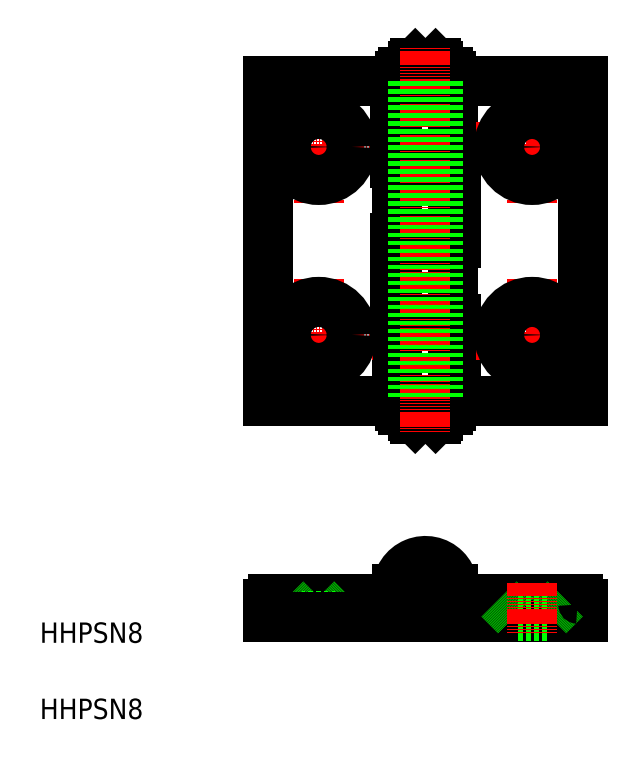
<metadata>
{"format":"dxf","ext":"dxf","renderer":"ezdxf+matplotlib","layout":"modelspace","background":"white","min_lineweight":24,"dpi":150}
</metadata>
<code>
0
SECTION
2
ENTITIES
0
LINE
8
CENTER
10
-83.17
20
42.07
30
0
11
-83.17
21
52.07
31
0
0
LINE
8
0
10
-93.17
20
47.82
30
0
11
-93.17
21
45.32
31
0
0
LINE
8
0
10
-31.17
20
45.32
30
0
11
-62.16
21
45.32
31
0
0
LINE
8
0
10
-67.67
20
48.82
30
0
11
-92.17
21
48.82
31
0
0
LINE
8
0
10
-31.17
20
47.82
30
0
11
-31.17
21
45.32
31
0
0
LINE
8
0
10
-56.67
20
48.82
30
0
11
-32.17
21
48.82
31
0
0
LINE
8
0
10
-67.67
20
50.82
30
0
11
-67.67
21
48.82
31
0
0
LINE
8
0
10
-56.67
20
50.82
30
0
11
-56.67
21
48.82
31
0
0
LINE
8
0
10
-44.42
20
45.57
30
0
11
-37.92
21
45.57
31
0
0
LINE
8
0
10
-34.67
20
48.82
30
0
11
-37.92
21
45.57
31
0
0
LINE
8
0
10
-37.92
20
45.57
30
0
11
-37.92
21
45.32
31
0
0
LINE
8
0
10
-44.42
20
45.57
30
0
11
-44.42
21
45.32
31
0
0
LINE
8
0
10
-44.42
20
45.57
30
0
11
-47.67
21
48.82
31
0
0
LINE
8
0
10
-86.42
20
45.57
30
0
11
-79.92
21
45.57
31
0
0
LINE
8
0
10
-76.67
20
48.82
30
0
11
-79.92
21
45.57
31
0
0
LINE
8
0
10
-79.92
20
45.57
30
0
11
-79.92
21
45.32
31
0
0
LINE
8
0
10
-86.42
20
45.57
30
0
11
-86.42
21
45.32
31
0
0
LINE
8
0
10
-86.42
20
45.57
30
0
11
-89.67
21
48.82
31
0
0
LINE
8
CENTER
10
-41.17
20
42.07
30
0
11
-41.17
21
52.07
31
0
0
LINE
8
CENTER
10
-62.17
20
41.82
30
0
11
-62.17
21
59.82
31
0
0
LINE
8
CENTER
10
-71.17
20
50.82
30
0
11
-53.17
21
50.82
31
0
0
LINE
8
0
10
-67.67
20
102.8
30
0
11
-67.67
21
87.82
31
0
0
LINE
8
0
10
-56.67
20
118.8
30
0
11
-56.67
21
104
31
0
0
LINE
8
0
10
-67.67
20
134.6
30
0
11
-67.67
21
119.8
31
0
0
LINE
8
0
10
-56.67
20
135.8
30
0
11
-56.67
21
150.8
31
0
0
LINE
8
0
10
-57.67
20
151.9
30
0
11
-66.67
21
151.9
31
0
0
LINE
8
0
10
-66.67
20
86.72
30
0
11
-57.67
21
86.72
31
0
0
LINE
8
0
10
-57.17
20
135.6
30
0
11
-67.17
21
135.6
31
0
0
LINE
8
0
10
-57.17
20
103
30
0
11
-67.17
21
103
31
0
0
LINE
8
0
10
-60.17
20
154.3
30
0
11
-59.67
21
153.8
31
0
0
LINE
8
0
10
-64.67
20
153.8
30
0
11
-59.67
21
153.8
31
0
0
LINE
8
0
10
-64.17
20
84.32
30
0
11
-64.67
21
84.82
31
0
0
LINE
8
0
10
-59.67
20
84.82
30
0
11
-64.67
21
84.82
31
0
0
LINE
8
0
10
-60.17
20
84.32
30
0
11
-59.67
21
84.82
31
0
0
LINE
8
0
10
-64.17
20
154.3
30
0
11
-64.67
21
153.8
31
0
0
LINE
8
0
10
-57.17
20
151.8
30
0
11
-67.17
21
151.8
31
0
0
LINE
8
0
10
-64.67
20
153.8
30
0
11
-64.67
21
152.5
31
0
0
LINE
8
0
10
-57.17
20
151.8
30
0
11
-57.17
21
150.8
31
0
0
LINE
8
0
10
-56.17
20
135.8
30
0
11
-56.17
21
118.8
31
0
0
LINE
8
0
10
-68.17
20
119.8
30
0
11
-68.17
21
102.8
31
0
0
LINE
8
0
10
-56.17
20
104
30
0
11
-56.17
21
87.82
31
0
0
LINE
8
0
10
-67.67
20
118.8
30
0
11
-67.67
21
104
31
0
0
LINE
8
0
10
-56.67
20
102.8
30
0
11
-56.67
21
87.82
31
0
0
LINE
8
0
10
-67.17
20
86.82
30
0
11
-57.17
21
86.82
31
0
0
LINE
8
0
10
-59.67
20
84.82
30
0
11
-59.67
21
86.12
31
0
0
LINE
8
0
10
-57.67
20
152.5
30
0
11
-66.67
21
152.5
31
0
0
LINE
8
0
10
-67.17
20
86.82
30
0
11
-67.17
21
87.82
31
0
0
LINE
8
CENTER
10
-52.17
20
137.8
30
0
11
-30.17
21
137.8
31
0
0
LINE
8
CENTER
10
-41.17
20
148.8
30
0
11
-41.17
21
126.8
31
0
0
LINE
8
CENTER
10
-52.17
20
100.8
30
0
11
-30.17
21
100.8
31
0
0
LINE
8
CENTER
10
-94.17
20
100.8
30
0
11
-72.17
21
100.8
31
0
0
LINE
8
CENTER
10
-41.17
20
111.8
30
0
11
-41.17
21
89.82
31
0
0
LINE
8
CENTER
10
-83.17
20
111.8
30
0
11
-83.17
21
89.82
31
0
0
LINE
8
CENTER
10
-94.17
20
137.8
30
0
11
-72.17
21
137.8
31
0
0
LINE
8
0
10
-64.17
20
154.3
30
0
11
-60.17
21
154.3
31
0
0
LINE
8
0
10
-66.67
20
86.12
30
0
11
-57.67
21
86.12
31
0
0
LINE
8
0
10
-60.17
20
84.32
30
0
11
-64.17
21
84.32
31
0
0
LINE
8
0
10
-64.67
20
84.82
30
0
11
-64.67
21
86.12
31
0
0
LINE
8
0
10
-56.67
20
102.8
30
0
11
-68.17
21
102.8
31
0
0
LINE
8
0
10
-59.67
20
153.8
30
0
11
-59.67
21
152.5
31
0
0
LINE
8
0
10
-66.67
20
86.72
30
0
11
-66.67
21
86.12
31
0
0
LINE
8
CENTER
10
-83.17
20
148.8
30
0
11
-83.17
21
126.8
31
0
0
LINE
8
0
10
-57.67
20
151.9
30
0
11
-57.67
21
152.5
31
0
0
LINE
8
0
10
-67.17
20
151.8
30
0
11
-67.17
21
150.8
31
0
0
LINE
8
0
10
-56.67
20
87.82
30
0
11
-93.17
21
87.82
31
0
0
LINE
8
0
10
-66.67
20
151.9
30
0
11
-66.67
21
152.5
31
0
0
LINE
8
0
10
-56.67
20
134.6
30
0
11
-56.67
21
119.8
31
0
0
LINE
8
0
10
-57.17
20
86.82
30
0
11
-57.17
21
87.82
31
0
0
LINE
8
0
10
-56.17
20
104
30
0
11
-67.67
21
104
31
0
0
LINE
8
0
10
-57.67
20
86.72
30
0
11
-57.67
21
86.12
31
0
0
LINE
8
0
10
-68.17
20
150.8
30
0
11
-93.17
21
150.8
31
0
0
LINE
8
0
10
-56.67
20
119.8
30
0
11
-68.17
21
119.8
31
0
0
LINE
8
0
10
-57.17
20
104
30
0
11
-57.17
21
103
31
0
0
LINE
8
0
10
-67.17
20
103
30
0
11
-67.17
21
104
31
0
0
LINE
8
0
10
-67.17
20
119.8
30
0
11
-67.17
21
118.8
31
0
0
LINE
8
0
10
-57.17
20
119.8
30
0
11
-57.17
21
118.8
31
0
0
LINE
8
0
10
-56.17
20
118.8
30
0
11
-67.67
21
118.8
31
0
0
LINE
8
0
10
-68.17
20
134.6
30
0
11
-68.17
21
150.8
31
0
0
LINE
8
0
10
-93.17
20
150.8
30
0
11
-93.17
21
87.82
31
0
0
LINE
8
0
10
-31.17
20
150.8
30
0
11
-31.17
21
87.82
31
0
0
LINE
8
0
10
-31.17
20
150.8
30
0
11
-67.67
21
150.8
31
0
0
LINE
8
0
10
-31.17
20
87.82
30
0
11
-56.17
21
87.82
31
0
0
LINE
8
0
10
-67.67
20
135.8
30
0
11
-67.67
21
150.8
31
0
0
LINE
8
0
10
-56.67
20
134.6
30
0
11
-68.17
21
134.6
31
0
0
LINE
8
0
10
-67.17
20
134.6
30
0
11
-67.17
21
135.6
31
0
0
LINE
8
0
10
-57.17
20
134.6
30
0
11
-57.17
21
135.6
31
0
0
LINE
8
0
10
-56.17
20
135.8
30
0
11
-67.67
21
135.8
31
0
0
LINE
8
CENTER
10
-62.17
20
157.3
30
0
11
-62.17
21
81.32
31
0
0
LINE
8
0
10
-62.16
20
45.32
30
0
11
-93.17
21
45.32
31
0
0
LINE
8
0
10
-59.67
20
150.8
30
0
11
-59.67
21
87.82
31
0
0
LINE
8
0
10
-64.67
20
150.8
30
0
11
-64.67
21
87.82
31
0
0
CIRCLE
8
0
10
-62.17
20
50.82
30
0
40
5
0
ARC
8
0
10
-62.17
20
50.82
30
0
40
5.5
50
270
51
180
0
CIRCLE
8
0
10
-62.17
20
50.82
30
0
40
2.5
0
ARC
8
0
10
-32.17
20
47.82
30
0
40
1
50
360
51
90
0
ARC
8
0
10
-92.17
20
47.82
30
0
40
1
50
90
51
180
0
CIRCLE
8
0
10
-83.17
20
100.8
30
0
40
6.5
0
CIRCLE
8
0
10
-83.17
20
137.8
30
0
40
3.25
0
CIRCLE
8
0
10
-83.17
20
100.8
30
0
40
3.25
0
CIRCLE
8
0
10
-83.17
20
137.8
30
0
40
6.5
0
CIRCLE
8
0
10
-41.17
20
137.8
30
0
40
3.25
0
CIRCLE
8
0
10
-41.17
20
137.8
30
0
40
6.5
0
CIRCLE
8
0
10
-41.17
20
100.8
30
0
40
3.25
0
CIRCLE
8
0
10
-41.17
20
100.8
30
0
40
6.5
0
TEXT
8
0
10
-138.1
20
25.21
30
0
40
4
1
HHPSN8
0
TEXT
8
0
10
-138.1
20
40.21
30
0
40
4
1
HHPSN8
0
ENDSEC
0
EOF

</code>
